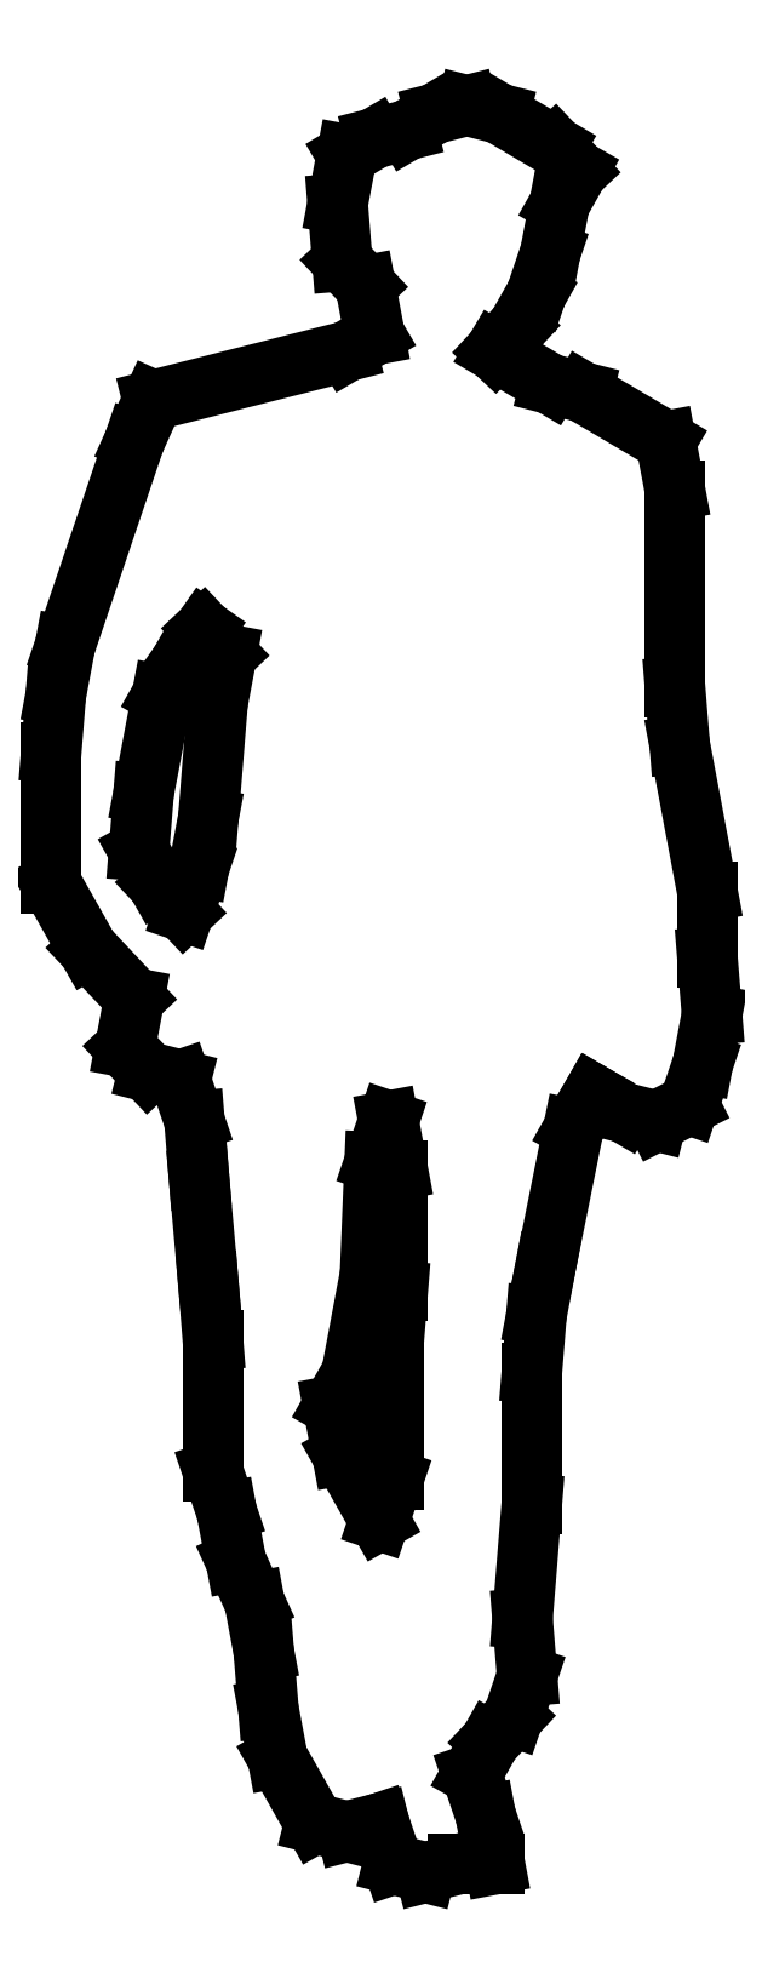
<metadata>
{"format":"dxf","ext":"dxf","renderer":"ezdxf+matplotlib","layout":"modelspace","background":"white","min_lineweight":24,"dpi":150}
</metadata>
<code>
0
SECTION
2
ENTITIES
0
LINE
8
0
10
0.09754
20
0.2551
30
0
11
0.1068
21
0.3703
31
0
0
LINE
8
0
10
0.1022
20
0.1975
30
0
11
0.09754
21
0.2551
31
0
0
LINE
8
0
10
0.08825
20
0.1563
30
0
11
0.1022
21
0.1975
31
0
0
LINE
8
0
10
0.06502
20
0.1317
30
0
11
0.08825
21
0.1563
31
0
0
LINE
8
0
10
0.04645
20
0.09874
30
0
11
0.06502
21
0.1317
31
0
0
LINE
8
0
10
0.06038
20
0.0576
30
0
11
0.04645
21
0.09874
31
0
0
LINE
8
0
10
0.06967
20
0.008232
30
0
11
0.06038
21
0.0576
31
0
0
LINE
8
0
10
0.1486
20
0.7468
30
0
11
0.1684
21
0.7818
31
0
0
LINE
8
0
10
0.1208
20
0.6089
30
0
11
0.1486
21
0.7468
31
0
0
LINE
8
0
10
0.1115
20
0.5595
30
0
11
0.1208
21
0.6089
31
0
0
LINE
8
0
10
0.1068
20
0.5019
30
0
11
0.1115
21
0.5595
31
0
0
LINE
8
0
10
0.1068
20
0.3703
30
0
11
0.1068
21
0.5019
31
0
0
LINE
8
0
10
0.13
20
1.734
30
0
11
0.07431
21
1.767
31
0
0
LINE
8
0
10
0.1533
20
1.71
30
0
11
0.13
21
1.734
31
0
0
LINE
8
0
10
0.1347
20
1.677
30
0
11
0.1533
21
1.71
31
0
0
LINE
8
0
10
0.1254
20
1.627
30
0
11
0.1347
21
1.677
31
0
0
LINE
8
0
10
0.1115
20
1.586
30
0
11
0.1254
21
1.627
31
0
0
LINE
8
0
10
0.09289
20
1.553
30
0
11
0.1115
21
1.586
31
0
0
LINE
8
0
10
0.06967
20
1.528
30
0
11
0.09289
21
1.553
31
0
0
LINE
8
0
10
0.1254
20
1.496
30
0
11
0.06967
21
1.528
31
0
0
LINE
8
0
10
0.1579
20
1.487
30
0
11
0.1254
21
1.496
31
0
0
LINE
8
0
10
0.2415
20
1.438
30
0
11
0.1579
21
1.487
31
0
0
LINE
8
0
10
0.2508
20
1.389
30
0
11
0.2415
21
1.438
31
0
0
LINE
8
0
10
0.2508
20
1.191
30
0
11
0.2508
21
1.389
31
0
0
LINE
8
0
10
0.2554
20
1.134
30
0
11
0.2508
21
1.191
31
0
0
LINE
8
0
10
0.2833
20
0.9854
30
0
11
0.2554
21
1.134
31
0
0
LINE
8
0
10
0.2833
20
0.9196
30
0
11
0.2833
21
0.9854
31
0
0
LINE
8
0
10
0.288
20
0.862
30
0
11
0.2833
21
0.9196
31
0
0
LINE
8
0
10
0.2787
20
0.8127
30
0
11
0.288
21
0.862
31
0
0
LINE
8
0
10
0.2647
20
0.7715
30
0
11
0.2787
21
0.8127
31
0
0
LINE
8
0
10
0.2322
20
0.7551
30
0
11
0.2647
21
0.7715
31
0
0
LINE
8
0
10
0.1997
20
0.7633
30
0
11
0.2322
21
0.7551
31
0
0
LINE
8
0
10
0.1684
20
0.7818
30
0
11
0.1997
21
0.7633
31
0
0
LINE
8
0
10
-0.2926
20
1.438
30
0
11
-0.3623
21
1.232
31
0
0
LINE
8
0
10
0
20
0
30
0
11
0.03251
21
0.008232
31
0
0
LINE
8
0
10
0.009289
20
1.767
30
0
11
-0.01858
21
1.751
31
0
0
LINE
8
0
10
-0.1904
20
0.3127
30
0
11
-0.1718
21
0.2715
31
0
0
LINE
8
0
10
-0.03251
20
0.008232
30
0
11
0
21
0
31
0
0
LINE
8
0
10
-0.04645
20
0.04937
30
0
11
-0.03251
21
0.008232
31
0
0
LINE
8
0
10
-0.07896
20
0.04114
30
0
11
-0.04645
21
0.04937
31
0
0
LINE
8
0
10
-0.1115
20
0.04937
30
0
11
-0.07896
21
0.04114
31
0
0
LINE
8
0
10
-0.1486
20
0.1152
30
0
11
-0.1115
21
0.04937
31
0
0
LINE
8
0
10
-0.1579
20
0.1646
30
0
11
-0.1486
21
0.1152
31
0
0
LINE
8
0
10
-0.1626
20
0.2222
30
0
11
-0.1579
21
0.1646
31
0
0
LINE
8
0
10
-0.1718
20
0.2715
30
0
11
-0.1626
21
0.2222
31
0
0
LINE
8
0
10
-0.03251
20
0.3949
30
0
11
-0.04645
21
0.3538
31
0
0
LINE
8
0
10
-0.03251
20
0.5266
30
0
11
-0.03251
21
0.3949
31
0
0
LINE
8
0
10
-0.02787
20
0.5842
30
0
11
-0.03251
21
0.5266
31
0
0
LINE
8
0
10
-0.02787
20
0.7057
30
0
11
-0.02787
21
0.5842
31
0
0
LINE
8
0
10
-0.03716
20
0.7551
30
0
11
-0.02787
21
0.7057
31
0
0
LINE
8
0
10
-0.05109
20
0.7139
30
0
11
-0.03716
21
0.7551
31
0
0
LINE
8
0
10
-0.05573
20
0.6006
30
0
11
-0.05109
21
0.7139
31
0
0
LINE
8
0
10
-0.07431
20
0.5019
30
0
11
-0.05573
21
0.6006
31
0
0
LINE
8
0
10
-0.09289
20
0.469
30
0
11
-0.07431
21
0.5019
31
0
0
LINE
8
0
10
-0.0836
20
0.4196
30
0
11
-0.09289
21
0.469
31
0
0
LINE
8
0
10
-0.04645
20
0.3538
30
0
11
-0.0836
21
0.4196
31
0
0
LINE
8
0
10
-0.2276
20
1.01
30
0
11
-0.2427
21
0.9654
31
0
0
LINE
8
0
10
-0.2183
20
1.059
30
0
11
-0.2276
21
1.01
31
0
0
LINE
8
0
10
-0.209
20
1.175
30
0
11
-0.2183
21
1.059
31
0
0
LINE
8
0
10
-0.1997
20
1.224
30
0
11
-0.209
21
1.175
31
0
0
LINE
8
0
10
-0.2229
20
1.249
30
0
11
-0.1997
21
1.224
31
0
0
LINE
8
0
10
-0.2462
20
1.216
30
0
11
-0.2229
21
1.249
31
0
0
LINE
8
0
10
-0.2647
20
1.183
30
0
11
-0.2462
21
1.216
31
0
0
LINE
8
0
10
-0.2833
20
1.084
30
0
11
-0.2647
21
1.183
31
0
0
LINE
8
0
10
-0.288
20
1.027
30
0
11
-0.2833
21
1.084
31
0
0
LINE
8
0
10
-0.2694
20
0.9937
30
0
11
-0.288
21
1.027
31
0
0
LINE
8
0
10
-0.2427
20
0.9654
30
0
11
-0.2694
21
0.9937
31
0
0
LINE
8
0
10
-0.1997
20
0.362
30
0
11
-0.1904
21
0.3127
31
0
0
LINE
8
0
10
-0.2136
20
0.4032
30
0
11
-0.1997
21
0.362
31
0
0
LINE
8
0
10
-0.2136
20
0.5348
30
0
11
-0.2136
21
0.4032
31
0
0
LINE
8
0
10
-0.2183
20
0.5924
30
0
11
-0.2136
21
0.5348
31
0
0
LINE
8
0
10
-0.2276
20
0.6975
30
0
11
-0.2183
21
0.5924
31
0
0
LINE
8
0
10
-0.2322
20
0.7551
30
0
11
-0.2276
21
0.6975
31
0
0
LINE
8
0
10
-0.2462
20
0.7962
30
0
11
-0.2322
21
0.7551
31
0
0
LINE
8
0
10
-0.2787
20
0.8044
30
0
11
-0.2462
21
0.7962
31
0
0
LINE
8
0
10
-0.3019
20
0.8291
30
0
11
-0.2787
21
0.8044
31
0
0
LINE
8
0
10
-0.2926
20
0.8785
30
0
11
-0.3019
21
0.8291
31
0
0
LINE
8
0
10
-0.339
20
0.9278
30
0
11
-0.2926
21
0.8785
31
0
0
LINE
8
0
10
-0.3762
20
0.9937
30
0
11
-0.339
21
0.9278
31
0
0
LINE
8
0
10
-0.3762
20
1.125
30
0
11
-0.3762
21
0.9937
31
0
0
LINE
8
0
10
-0.3716
20
1.183
30
0
11
-0.3762
21
1.125
31
0
0
LINE
8
0
10
-0.3623
20
1.232
30
0
11
-0.3716
21
1.183
31
0
0
LINE
8
0
10
-0.274
20
1.479
30
0
11
-0.2926
21
1.438
31
0
0
LINE
8
0
10
-0.07896
20
1.528
30
0
11
-0.274
21
1.479
31
0
0
LINE
8
0
10
-0.05109
20
1.545
30
0
11
-0.07896
21
1.528
31
0
0
LINE
8
0
10
-0.06038
20
1.594
30
0
11
-0.05109
21
1.545
31
0
0
LINE
8
0
10
-0.0836
20
1.619
30
0
11
-0.06038
21
1.594
31
0
0
LINE
8
0
10
-0.08825
20
1.677
30
0
11
-0.0836
21
1.619
31
0
0
LINE
8
0
10
-0.07896
20
1.726
30
0
11
-0.08825
21
1.677
31
0
0
LINE
8
0
10
-0.05109
20
1.742
30
0
11
-0.07896
21
1.726
31
0
0
LINE
8
0
10
-0.01858
20
1.751
30
0
11
-0.05109
21
1.742
31
0
0
LINE
8
0
10
0.0418
20
1.775
30
0
11
0.009289
21
1.767
31
0
0
LINE
8
0
10
0.03251
20
0.008232
30
0
11
0.06967
21
0.008232
31
0
0
LINE
8
0
10
0.07431
20
1.767
30
0
11
0.0418
21
1.775
31
0
0
ENDSEC
0
EOF

</code>
